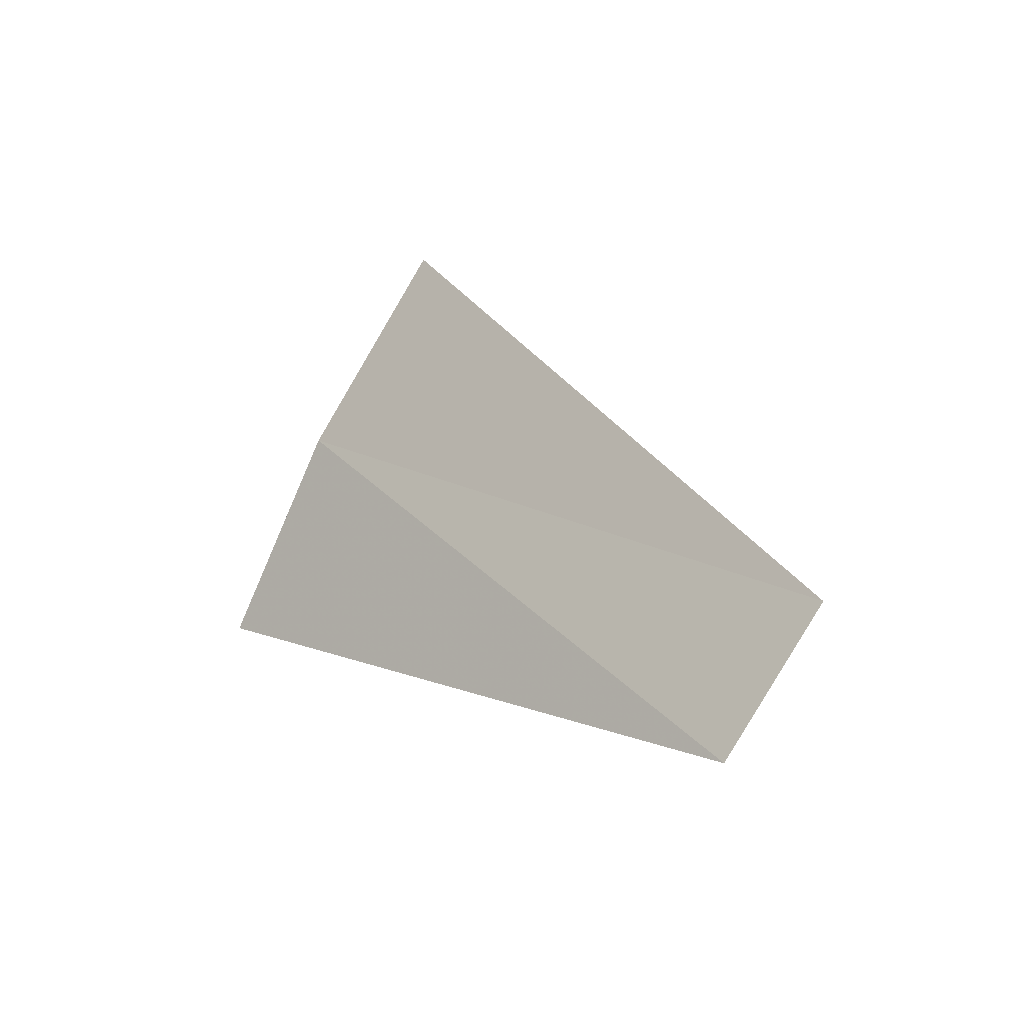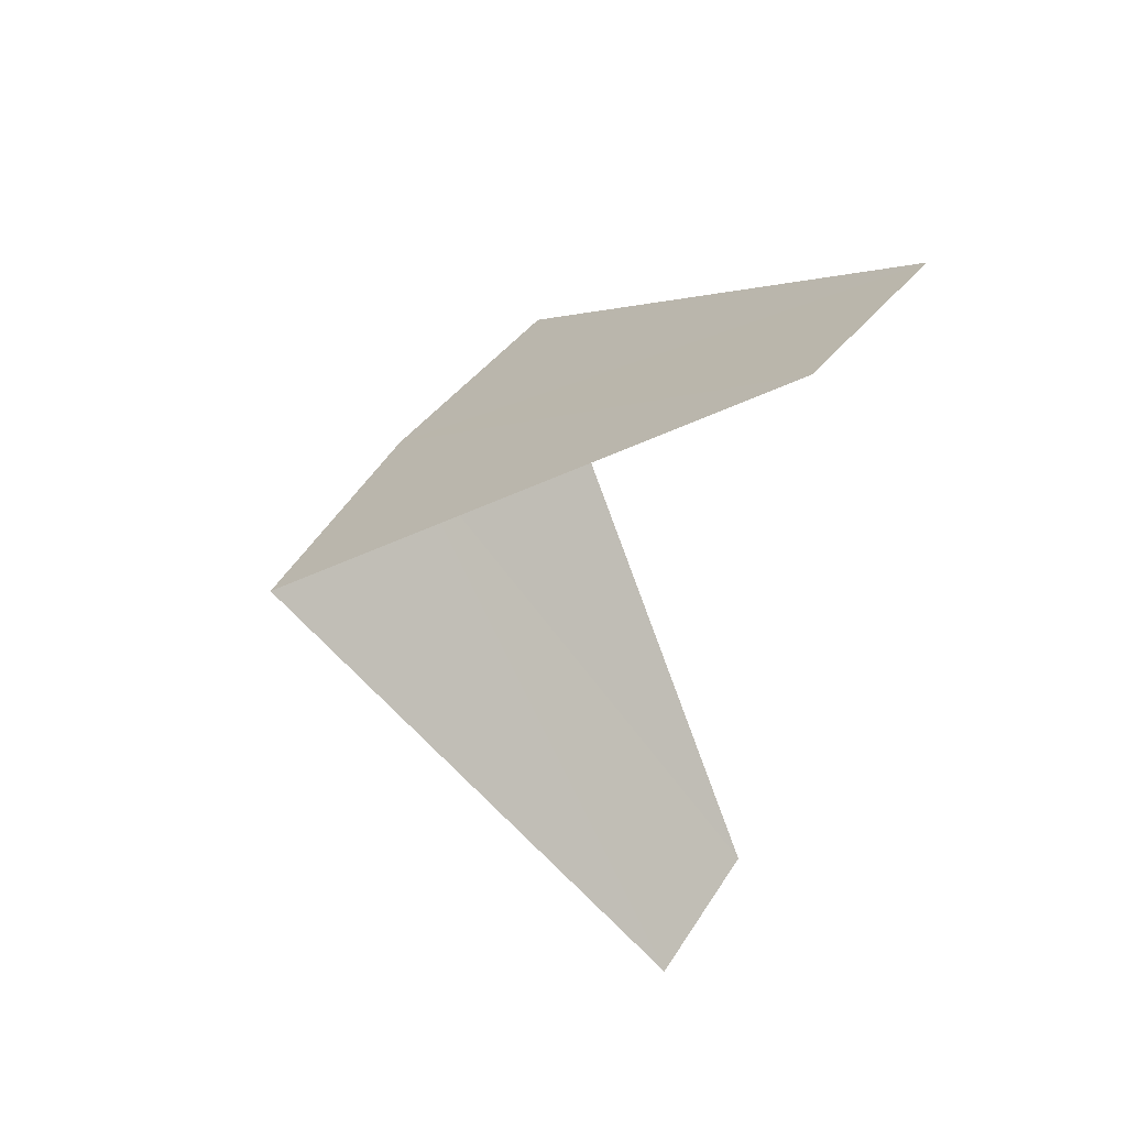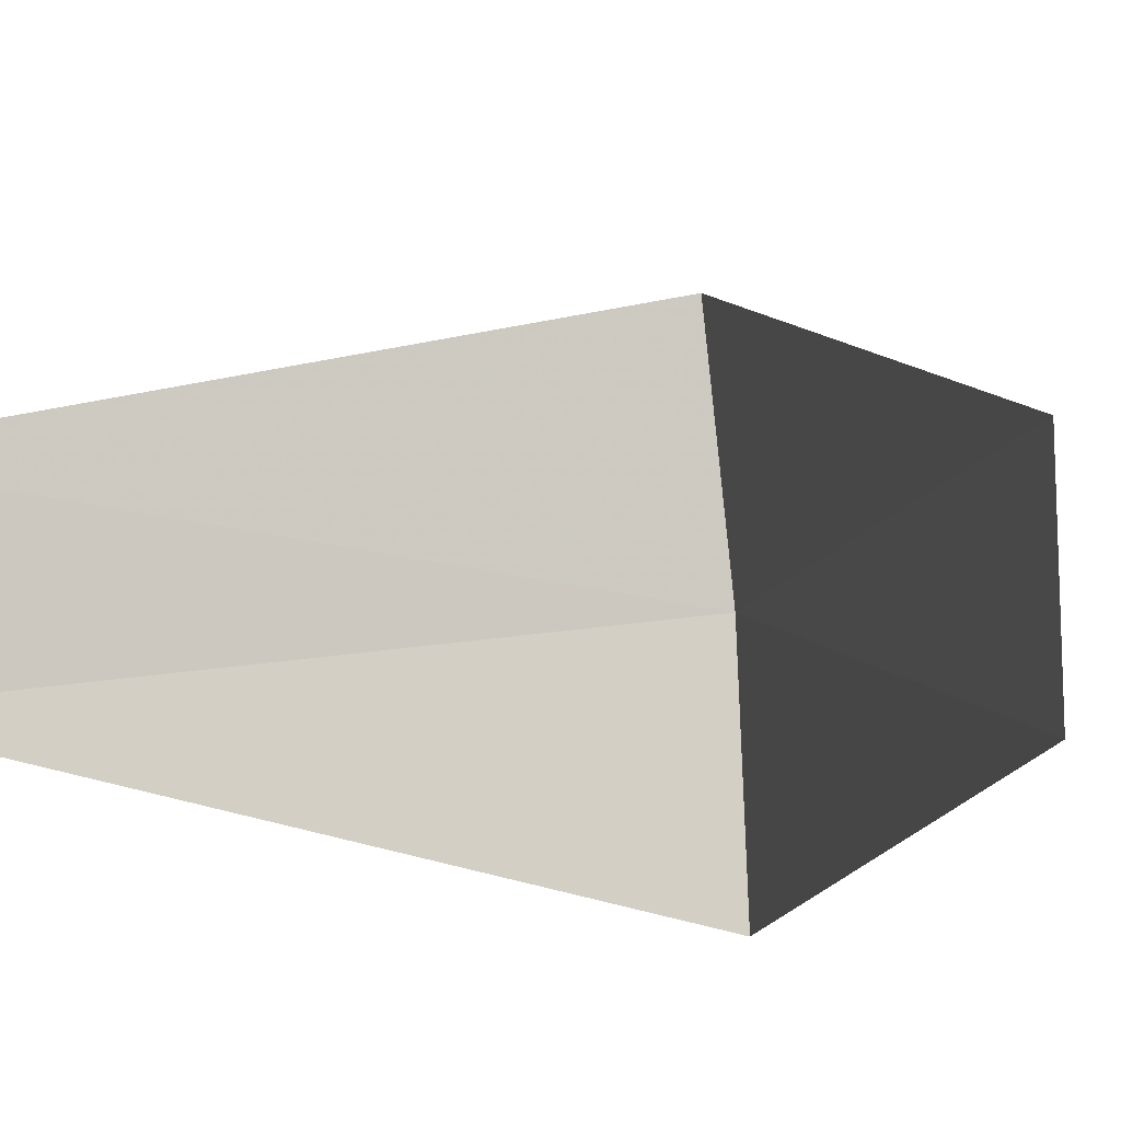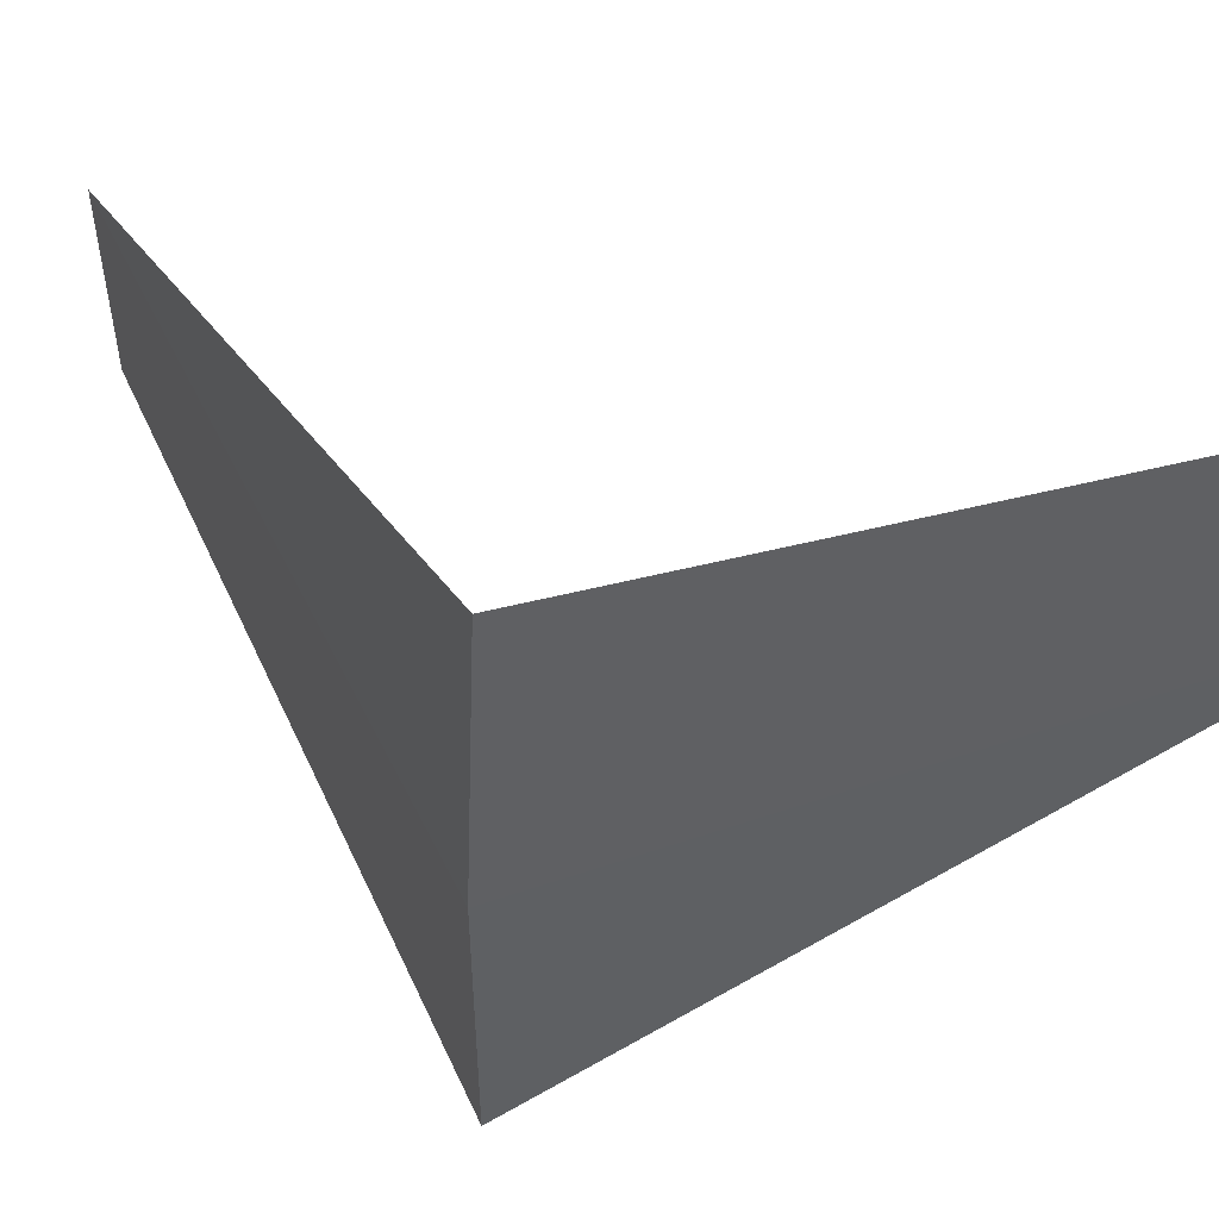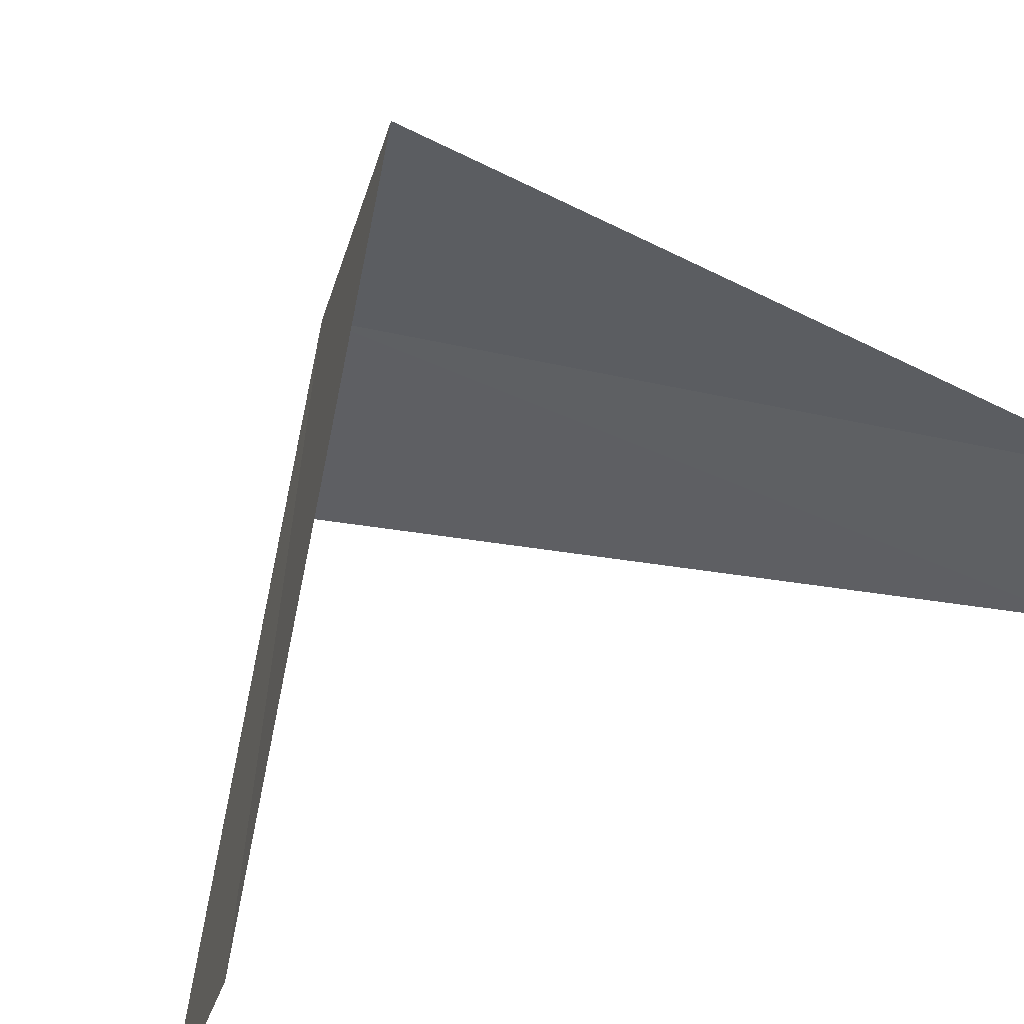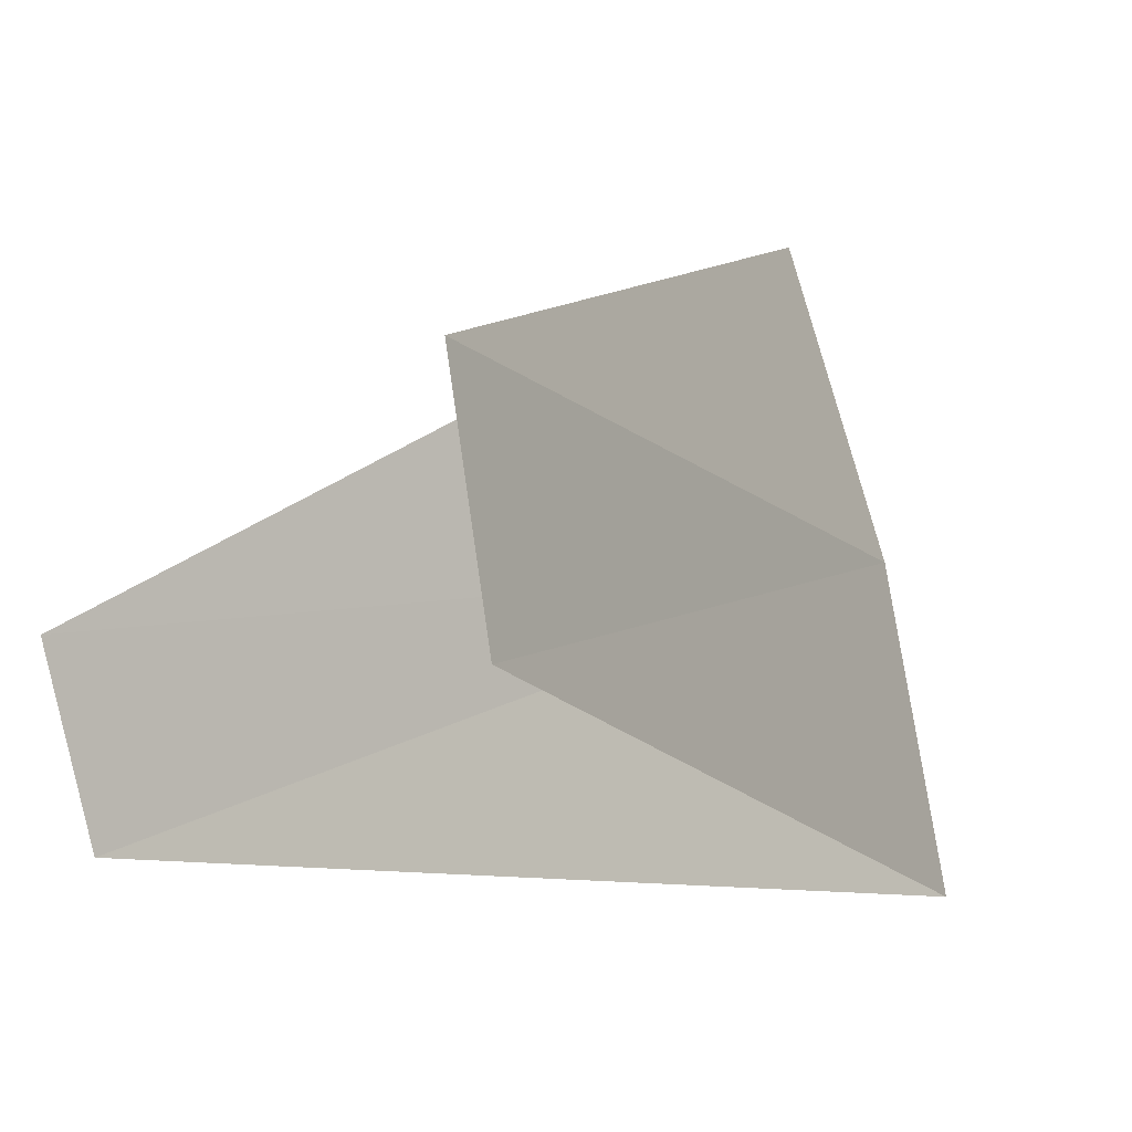
<metadata>
{"format":"obj","ext":"obj","renderer":"f3d","projection":"perspective","resolution":1024,"background":"white","views":[{"elev":-76.7,"azim":167.3,"up":"+Z"},{"elev":57.2,"azim":-130.5,"up":"+Z"},{"elev":-20.8,"azim":-56.6,"up":"+Y"},{"elev":61.5,"azim":110.9,"up":"+Y"},{"elev":43.9,"azim":-129.2,"up":"+Y"},{"elev":-22.6,"azim":-18.3,"up":"+Y"}]}
</metadata>
<code>
v 3.874 0.9948 22.08
v 2.789 1.104 21.12
v 2.906 0.7461 21.08
v 3.968 0.5013 22.04
v 2.976 0.376 23.04
v 3.719 1.472 22.12
v 2.906 0.7461 23.08
f 1 3 2
f 1 4 3
f 1 5 4
f 1 2 6
f 1 6 7
f 1 7 5

</code>
